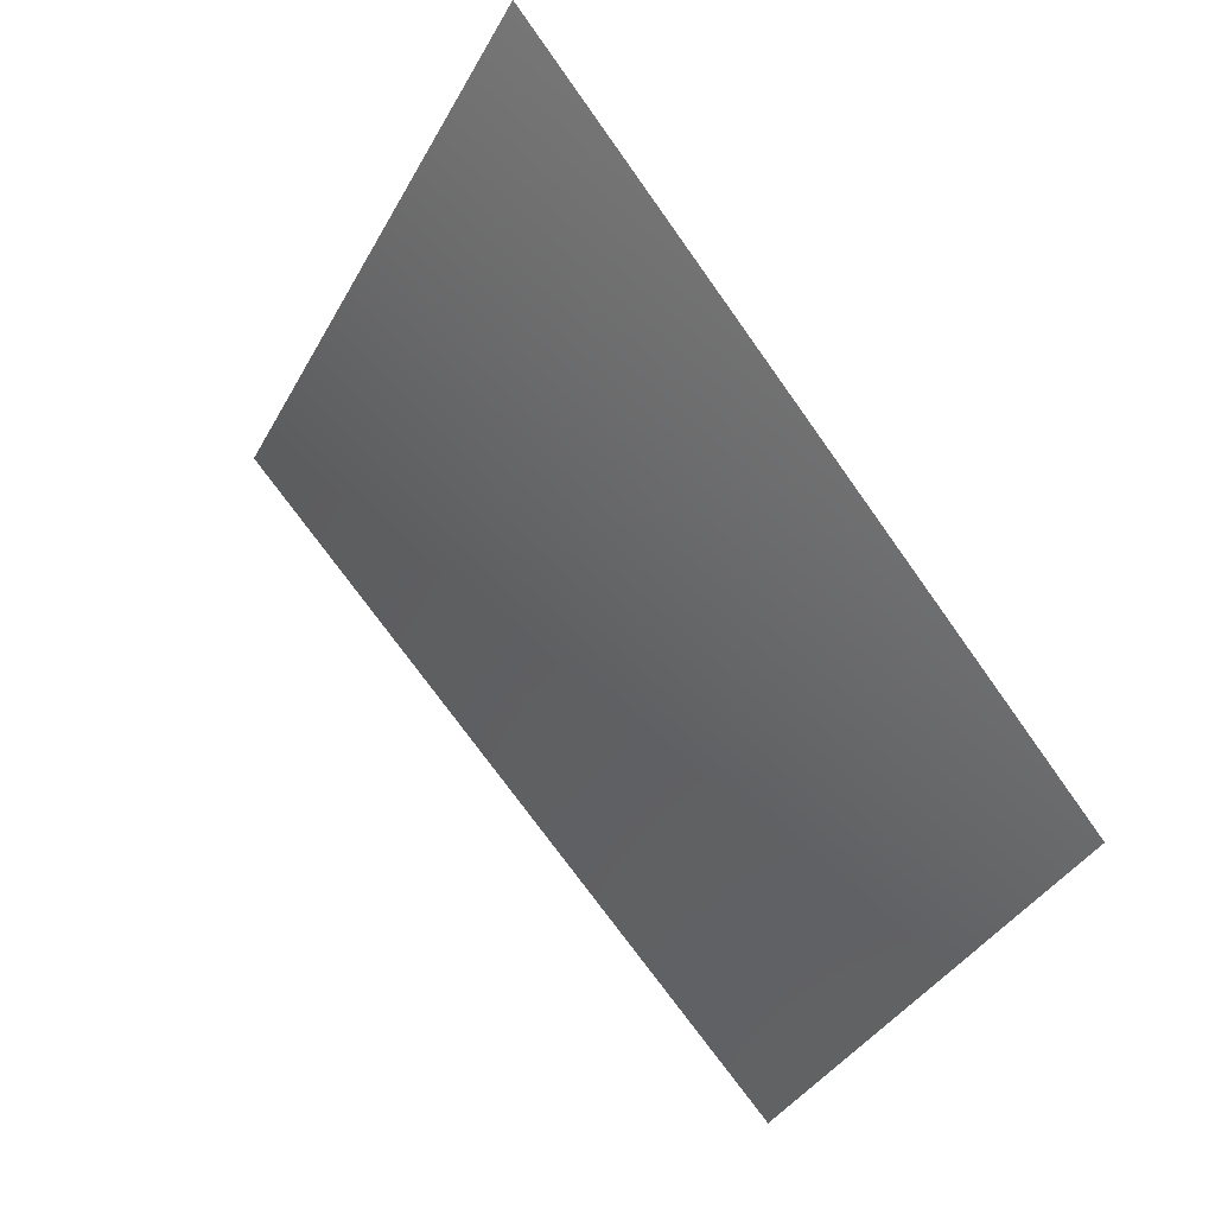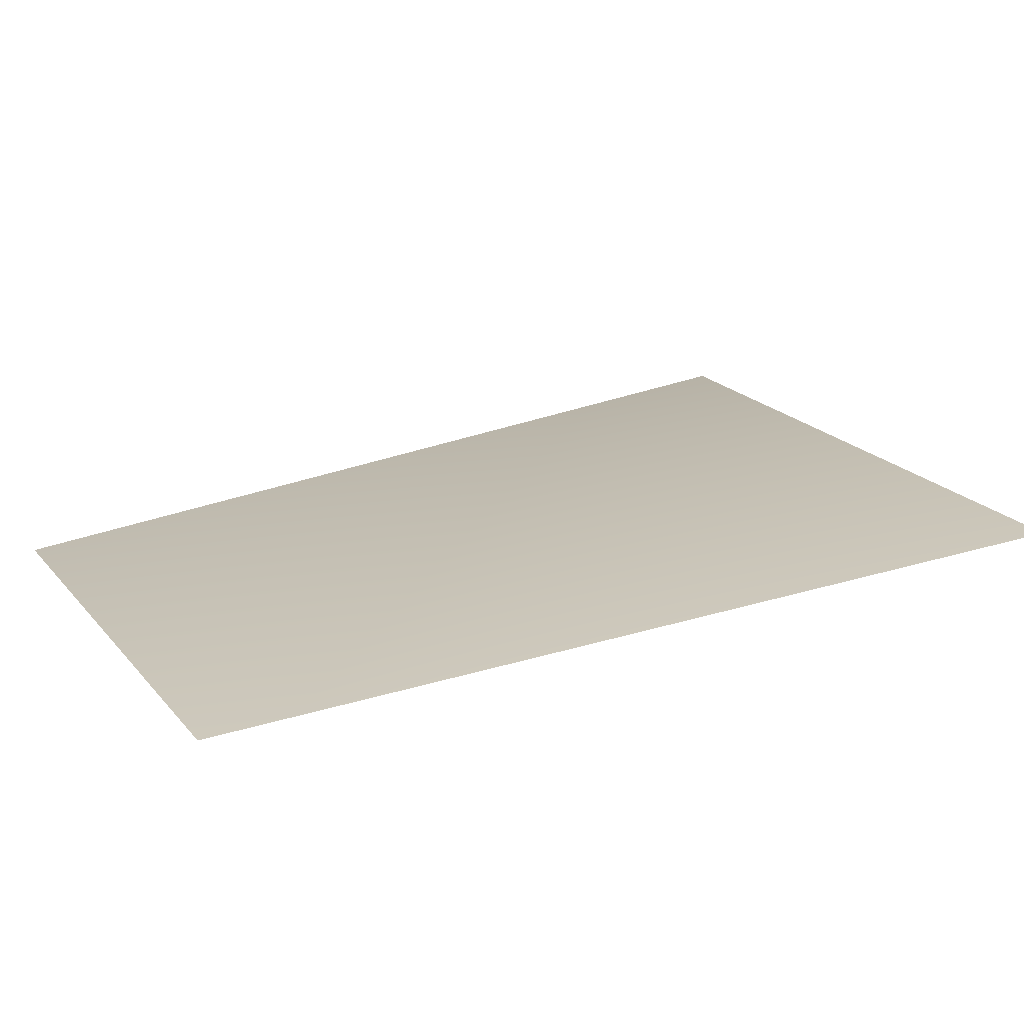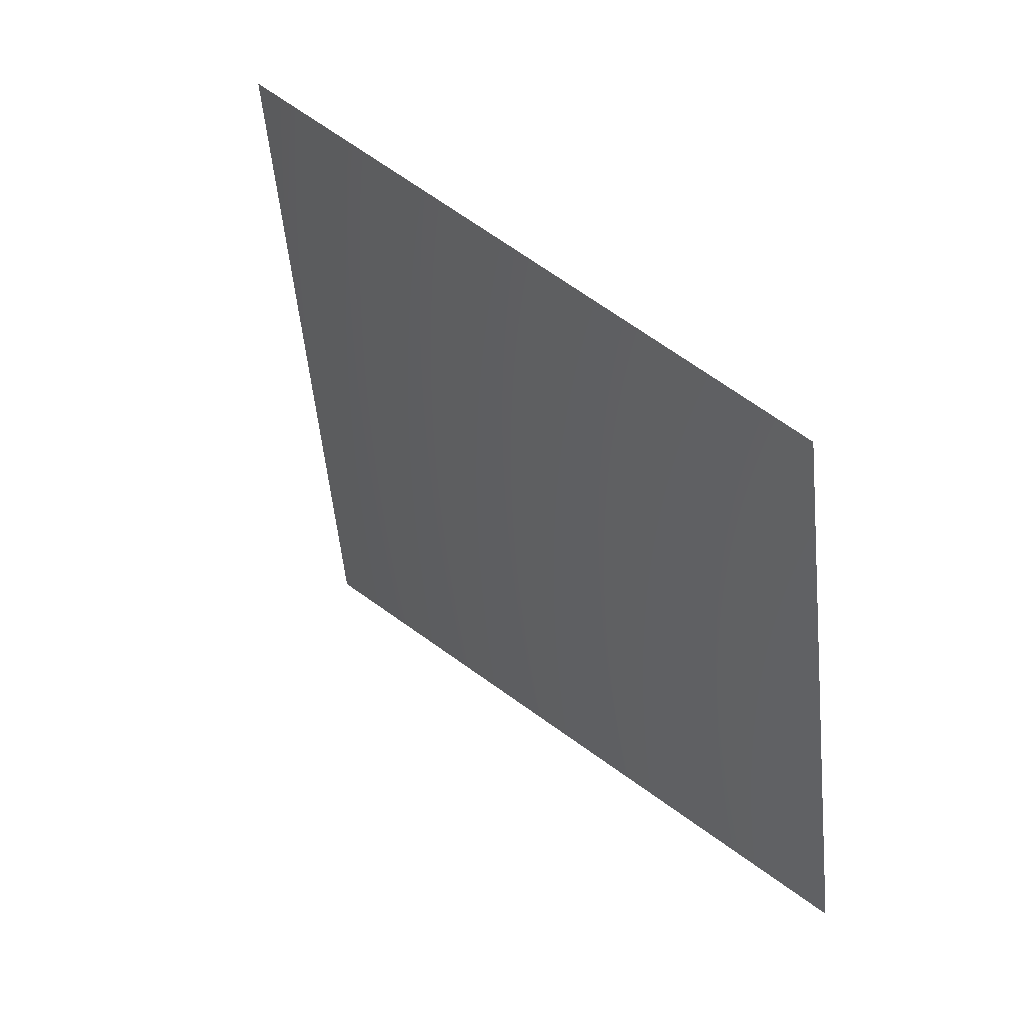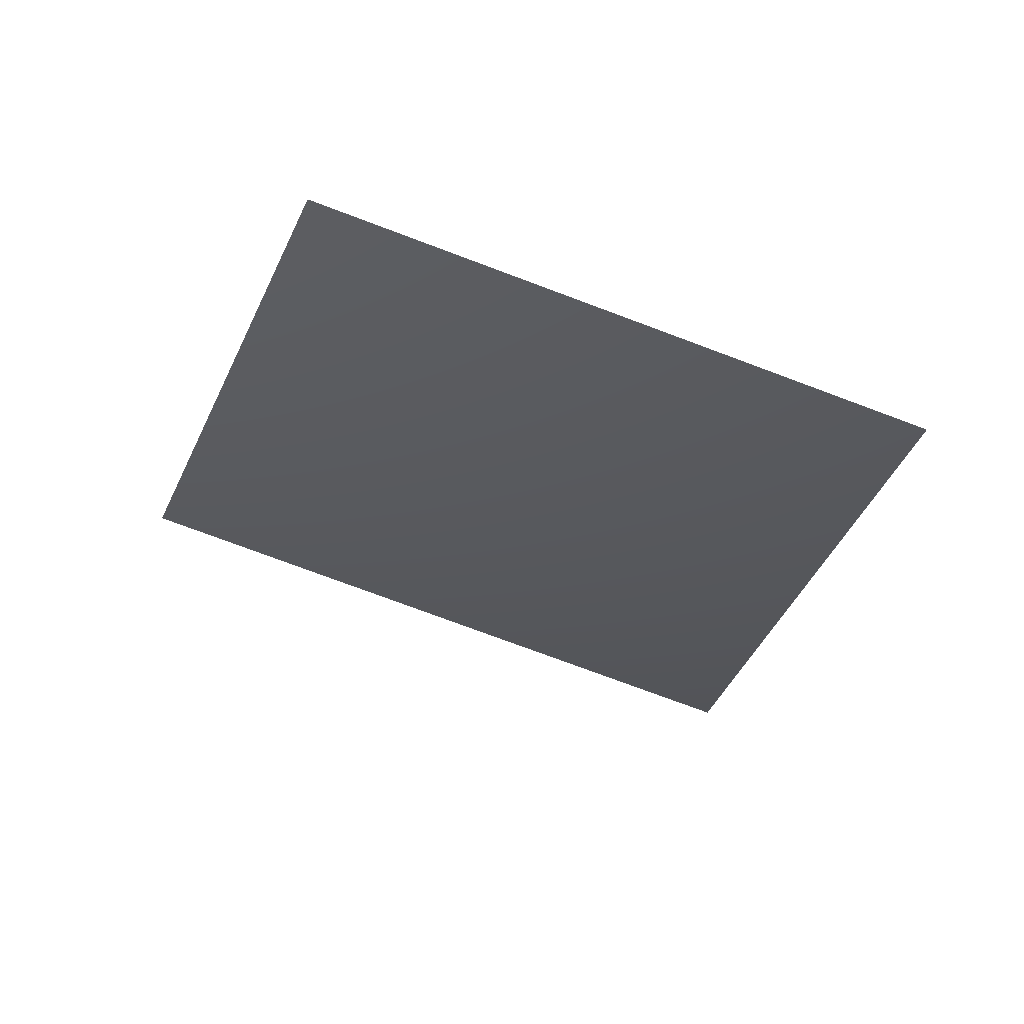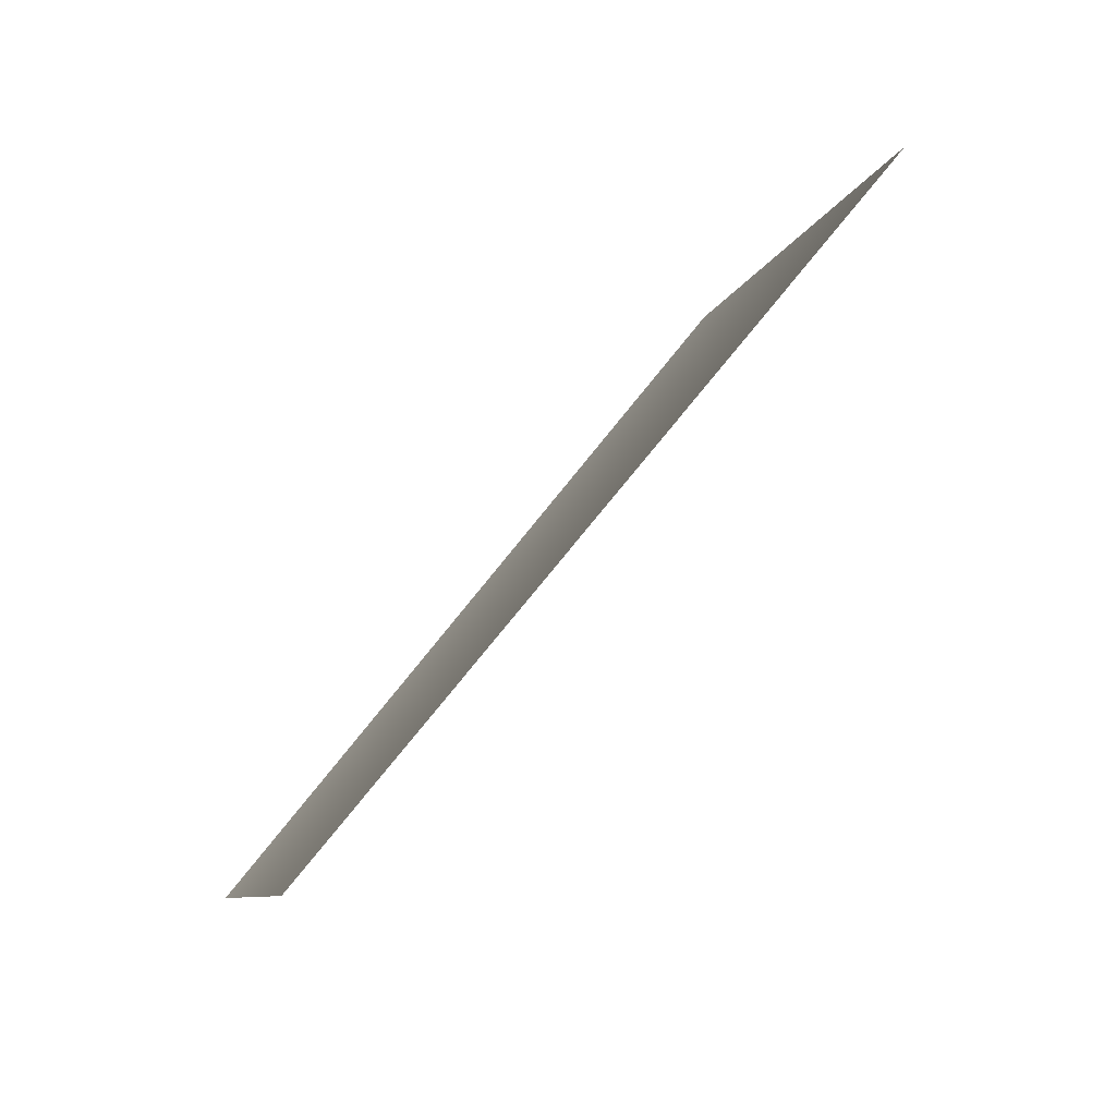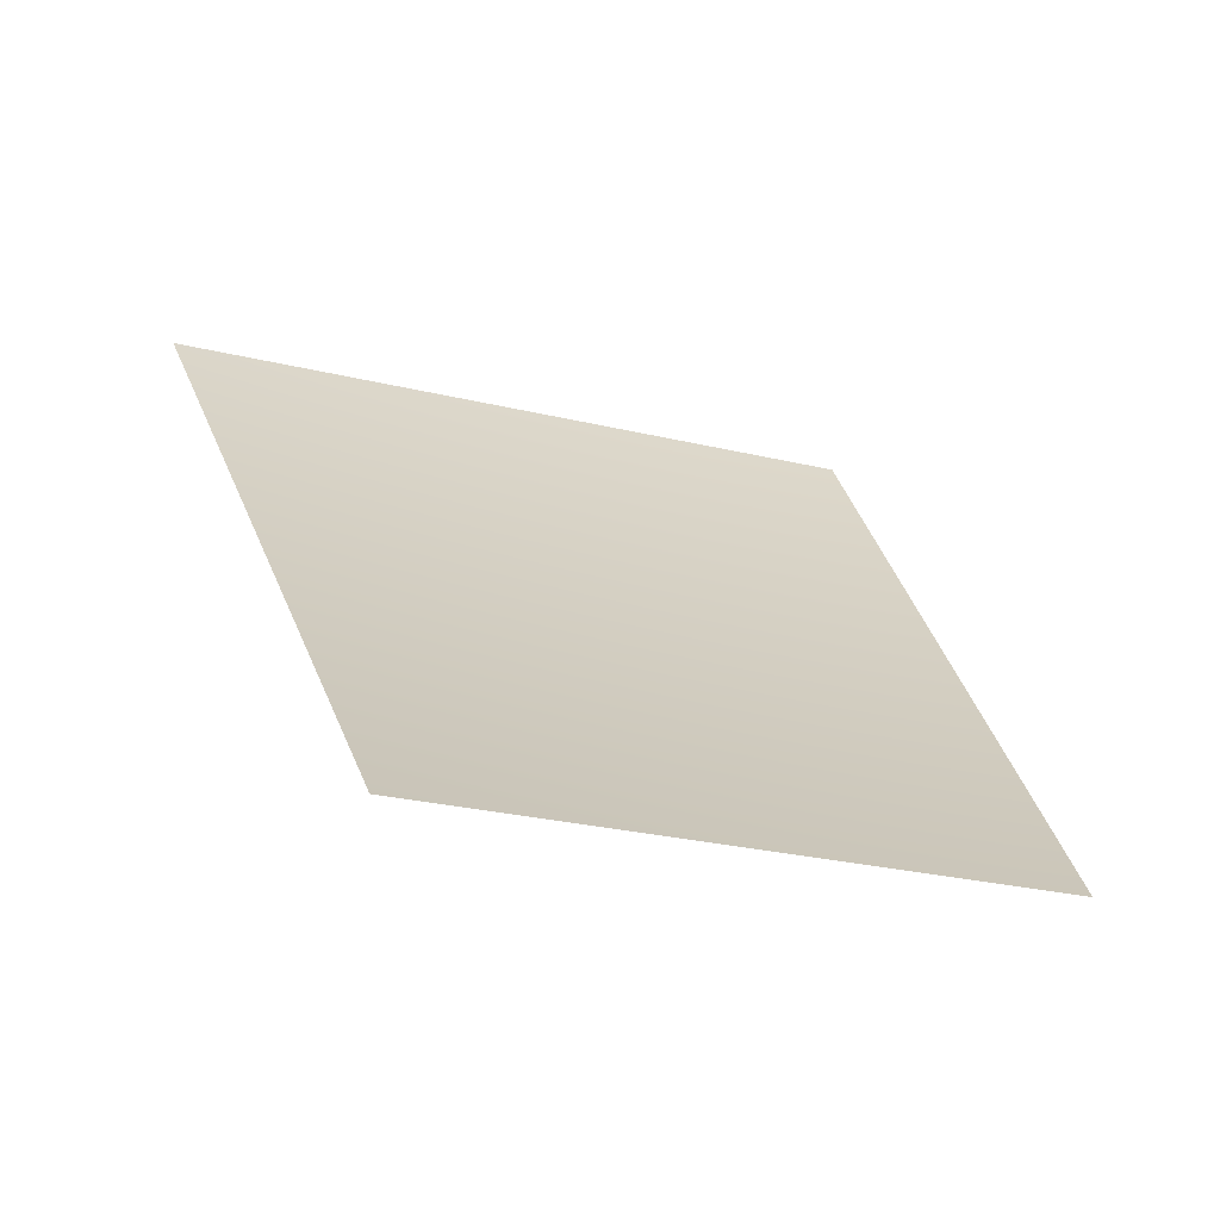
<metadata>
{"format":"obj","ext":"obj","renderer":"f3d","projection":"perspective","resolution":1024,"background":"white","views":[{"elev":-33.3,"azim":117.1,"up":"+Y"},{"elev":-40.9,"azim":50.5,"up":"+Z"},{"elev":-52.2,"azim":146.1,"up":"+Y"},{"elev":-74.2,"azim":-150.0,"up":"+Y"},{"elev":-7.4,"azim":-50.8,"up":"+Y"},{"elev":-25.1,"azim":-151.2,"up":"+Y"}]}
</metadata>
<code>
v 4816 -5793 3218
v 4096 -5793 4096
v 4816 -4551 4816
v 5663 -4551 3784
f 1 2 3
f 1 3 4

</code>
